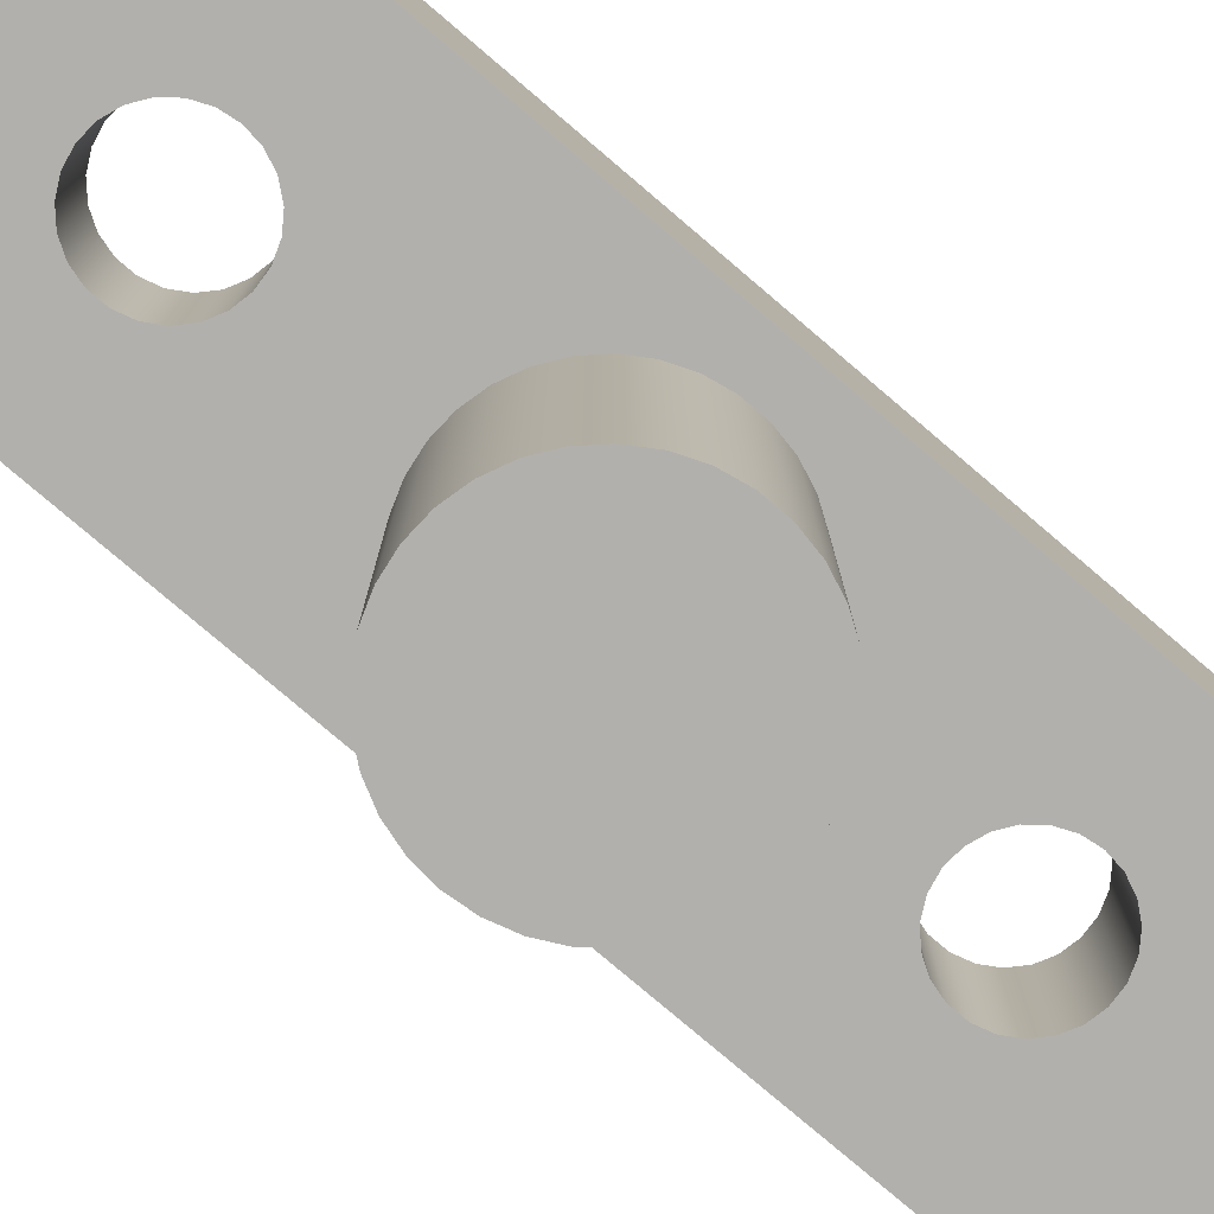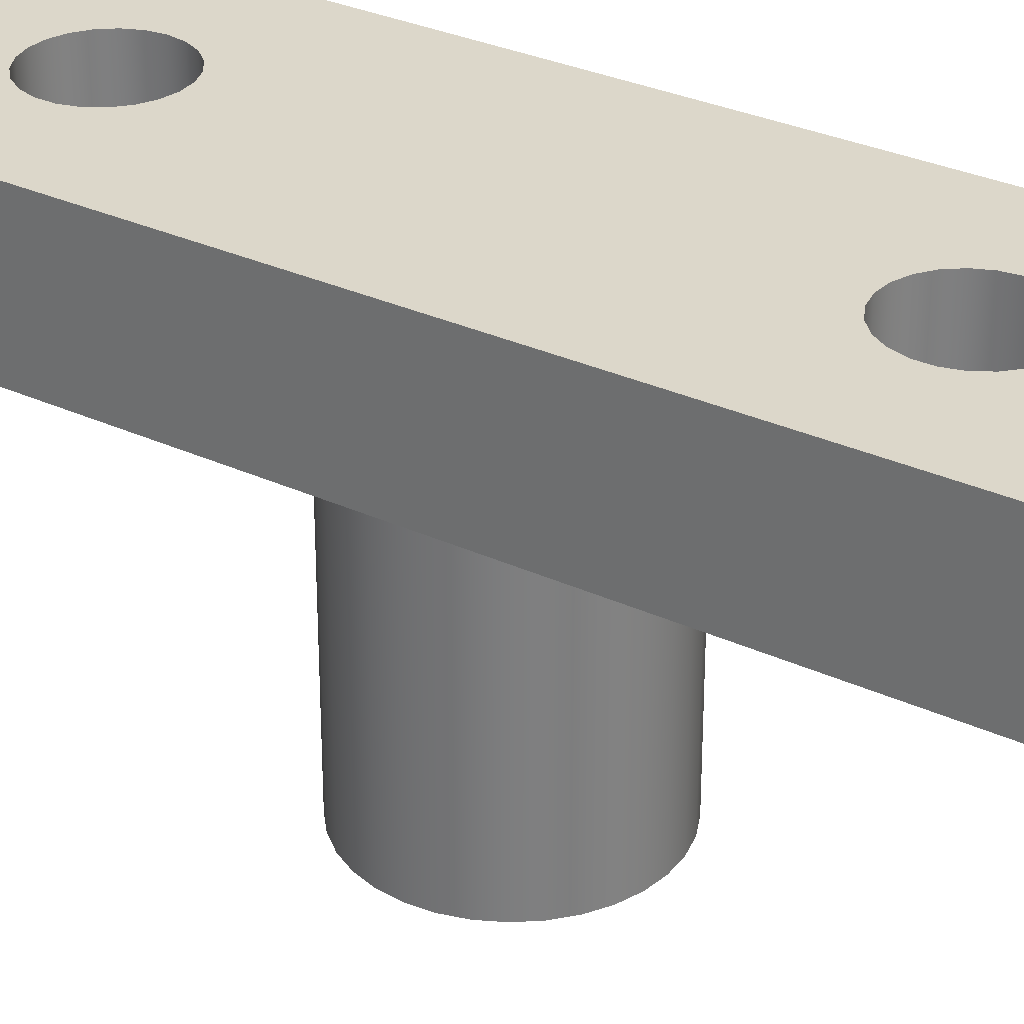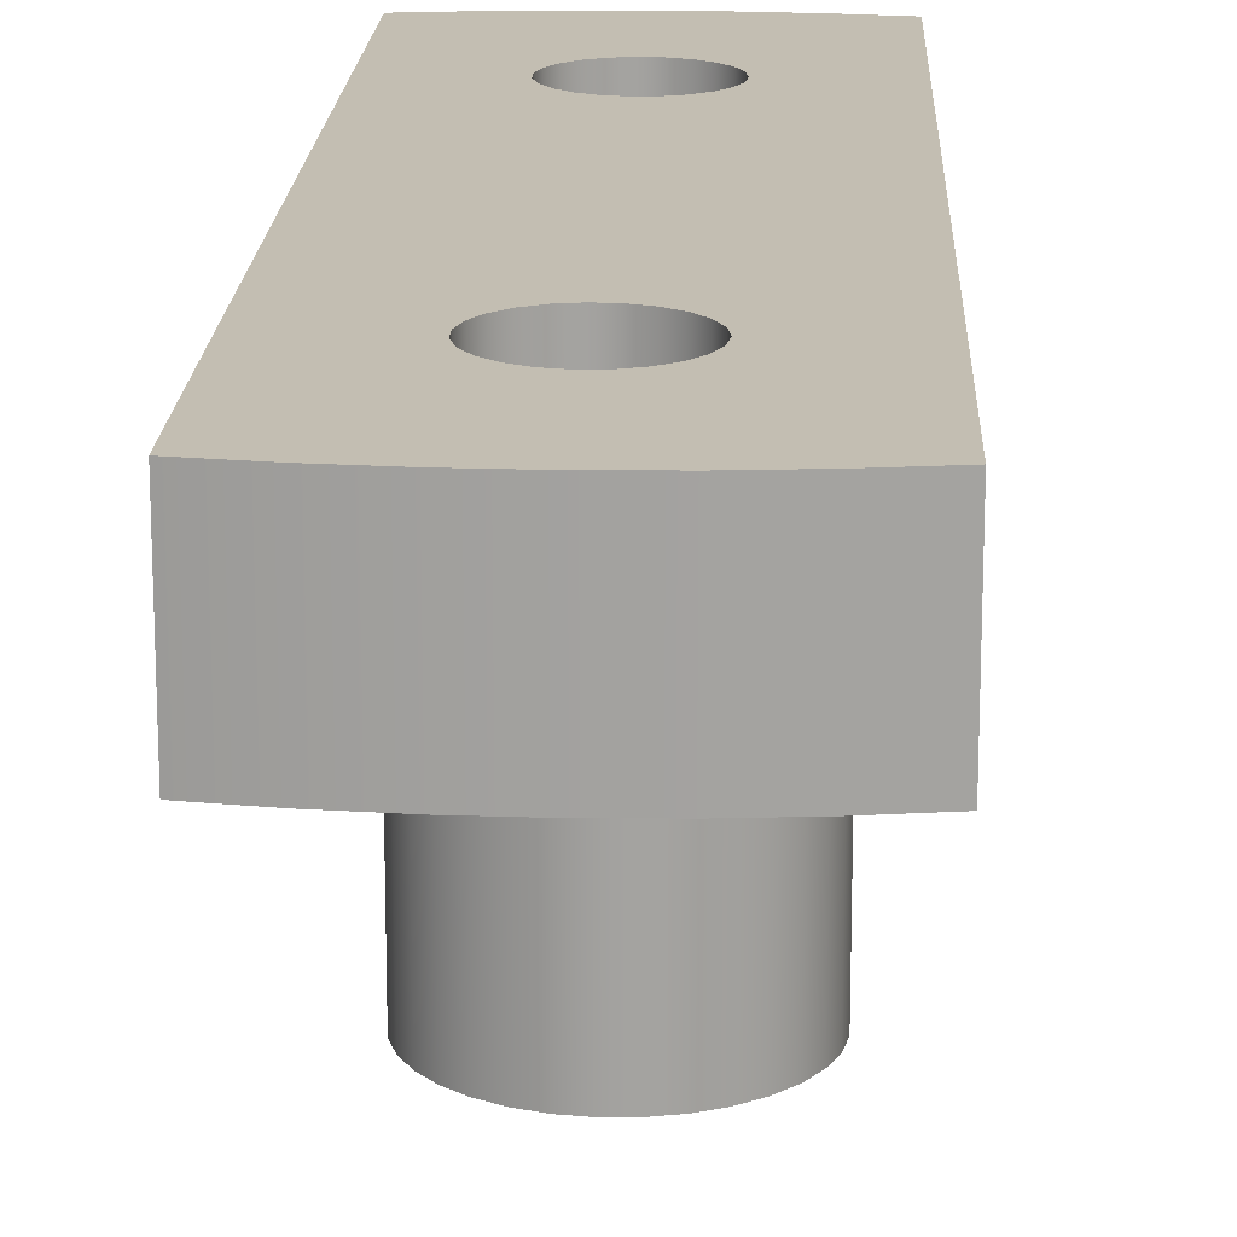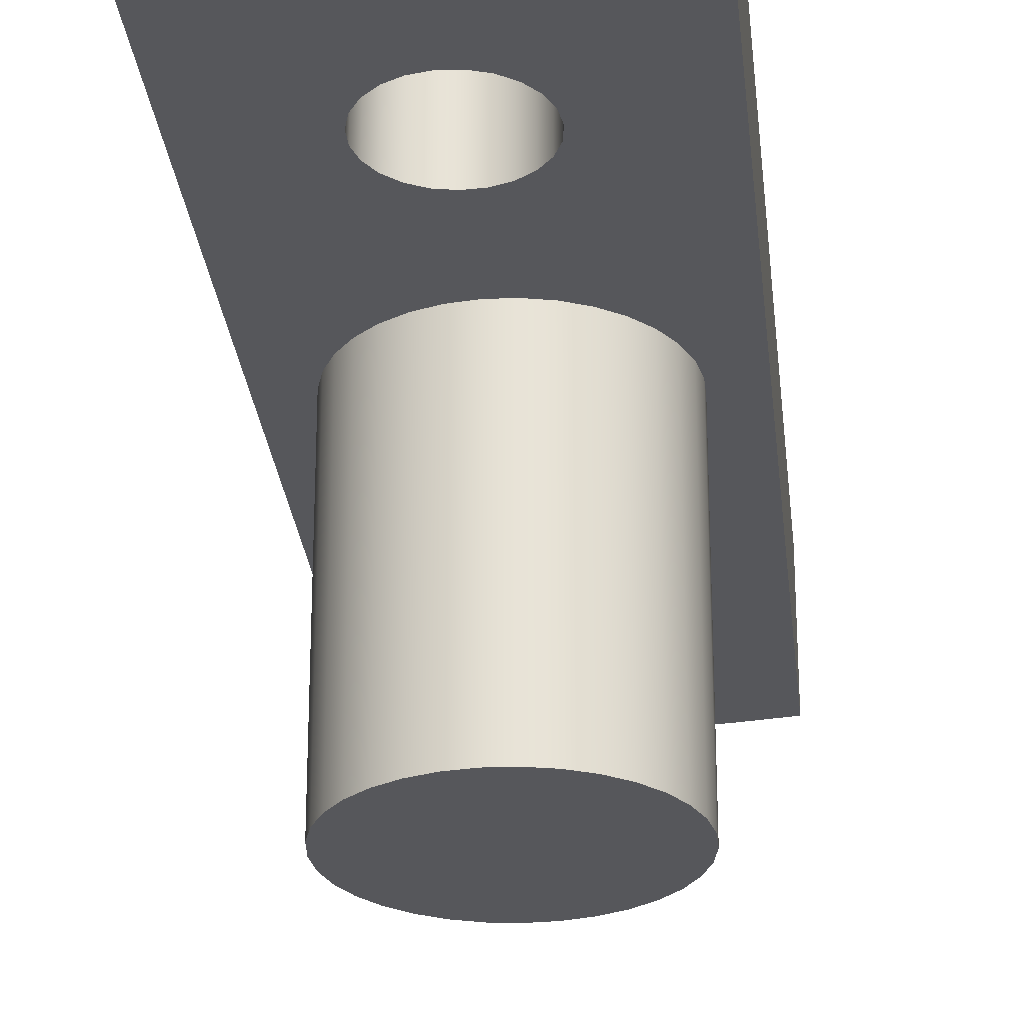
<metadata>
{"format":"obj","ext":"obj","renderer":"f3d","projection":"perspective","resolution":1024,"background":"white","views":[{"elev":-78.8,"azim":-130.4,"up":"+Z"},{"elev":30.7,"azim":123.7,"up":"+Z"},{"elev":17.4,"azim":-177.7,"up":"+Z"},{"elev":-27.3,"azim":-174.0,"up":"+Z"}]}
</metadata>
<code>
v 3 -3.674e-16 -7.5
v 2.946 0.5678 -7.5
v 2.785 1.115 -7.5
v 2.524 1.622 -7.5
v 2.171 2.07 -7.5
v 1.74 2.444 -7.5
v 1.246 2.729 -7.5
v 0.7073 2.915 -7.5
v 0.1427 2.997 -7.5
v -0.4269 2.969 -7.5
v -0.9812 2.835 -7.5
v -1.5 2.598 -7.5
v -1.965 2.267 -7.5
v -2.358 1.854 -7.5
v -2.667 1.375 -7.5
v -2.878 0.8452 -7.5
v -2.986 0.2852 -7.5
v -2.986 -0.2852 -7.5
v -2.878 -0.8452 -7.5
v -2.667 -1.375 -7.5
v -2.358 -1.854 -7.5
v -1.965 -2.267 -7.5
v -1.5 -2.598 -7.5
v -0.9812 -2.835 -7.5
v -0.4269 -2.969 -7.5
v 0.1427 -2.997 -7.5
v 0.7073 -2.915 -7.5
v 1.246 -2.729 -7.5
v 1.74 -2.444 -7.5
v 2.171 -2.07 -7.5
v 2.524 -1.622 -7.5
v 2.785 -1.115 -7.5
v 2.946 -0.5678 -7.5
v 3 -3.674e-16 0
v 2.946 -0.5678 0
v 2.785 -1.115 0
v 2.524 -1.622 0
v 2.171 -2.07 0
v 1.74 -2.444 0
v 1.246 -2.729 0
v 0.7073 -2.915 0
v 0.1427 -2.997 0
v -0.4269 -2.969 0
v -0.9812 -2.835 0
v -1.5 -2.598 0
v -1.965 -2.267 0
v -2.358 -1.854 0
v -2.667 -1.375 0
v -2.878 -0.8452 0
v -2.986 -0.2852 0
v -2.986 0.2852 0
v -2.878 0.8452 0
v -2.667 1.375 0
v -2.358 1.854 0
v -1.965 2.267 0
v -1.5 2.598 0
v -0.9812 2.835 0
v -0.4269 2.969 0
v 0.1427 2.997 0
v 0.7073 2.915 0
v 1.246 2.729 0
v 1.74 2.444 0
v 2.171 2.07 0
v 2.524 1.622 0
v 2.785 1.115 0
v 2.946 0.5678 0
v 3 -3.674e-16 0
v 3 -3.674e-16 -7.5
v 3 -3.674e-16 -7.5
v 2.946 -0.5678 -7.5
v 2.785 -1.115 -7.5
v 2.524 -1.622 -7.5
v 2.171 -2.07 -7.5
v 1.74 -2.444 -7.5
v 1.246 -2.729 -7.5
v 0.7073 -2.915 -7.5
v 0.1427 -2.997 -7.5
v -0.4269 -2.969 -7.5
v -0.9812 -2.835 -7.5
v -1.5 -2.598 -7.5
v -1.965 -2.267 -7.5
v -2.358 -1.854 -7.5
v -2.667 -1.375 -7.5
v -2.878 -0.8452 -7.5
v -2.986 -0.2852 -7.5
v -2.986 0.2852 -7.5
v -2.878 0.8452 -7.5
v -2.667 1.375 -7.5
v -2.358 1.854 -7.5
v -1.965 2.267 -7.5
v -1.5 2.598 -7.5
v -0.9812 2.835 -7.5
v -0.4269 2.969 -7.5
v 0.1427 2.997 -7.5
v 0.7073 2.915 -7.5
v 1.246 2.729 -7.5
v 1.74 2.444 -7.5
v 2.171 2.07 -7.5
v 2.524 1.622 -7.5
v 2.785 1.115 -7.5
v 2.946 0.5678 -7.5
v -1.5 7.5 3.5
v -1.444 7.095 3.5
v -1.282 6.721 3.5
v -1.024 6.404 3.5
v -0.6901 6.168 3.5
v -0.3052 6.031 3.5
v 0.1024 6.003 3.5
v 0.5023 6.087 3.5
v 0.865 6.275 3.5
v 1.164 6.553 3.5
v 1.376 6.902 3.5
v 1.486 7.296 3.5
v 1.486 7.704 3.5
v 1.376 8.098 3.5
v 1.164 8.447 3.5
v 0.865 8.725 3.5
v 0.5023 8.913 3.5
v 0.1024 8.997 3.5
v -0.3052 8.969 3.5
v -0.6901 8.832 3.5
v -1.024 8.596 3.5
v -1.282 8.279 3.5
v -1.444 7.905 3.5
v -1.5 7.5 0
v -1.444 7.905 0
v -1.282 8.279 0
v -1.024 8.596 0
v -0.6901 8.832 0
v -0.3052 8.969 0
v 0.1024 8.997 0
v 0.5023 8.913 0
v 0.865 8.725 0
v 1.164 8.447 0
v 1.376 8.098 0
v 1.486 7.704 0
v 1.486 7.296 0
v 1.376 6.902 0
v 1.164 6.553 0
v 0.865 6.275 0
v 0.5023 6.087 0
v 0.1024 6.003 0
v -0.3052 6.031 0
v -0.6901 6.168 0
v -1.024 6.404 0
v -1.282 6.721 0
v -1.444 7.095 0
v -1.5 7.5 3.5
v -1.5 7.5 0
v -1.5 -7.5 3.5
v -1.444 -7.905 3.5
v -1.282 -8.279 3.5
v -1.024 -8.596 3.5
v -0.6901 -8.832 3.5
v -0.3052 -8.969 3.5
v 0.1024 -8.997 3.5
v 0.5023 -8.913 3.5
v 0.865 -8.725 3.5
v 1.164 -8.447 3.5
v 1.376 -8.098 3.5
v 1.486 -7.704 3.5
v 1.486 -7.296 3.5
v 1.376 -6.902 3.5
v 1.164 -6.553 3.5
v 0.865 -6.275 3.5
v 0.5023 -6.087 3.5
v 0.1024 -6.003 3.5
v -0.3052 -6.031 3.5
v -0.6901 -6.168 3.5
v -1.024 -6.404 3.5
v -1.282 -6.721 3.5
v -1.444 -7.095 3.5
v -1.5 -7.5 0
v -1.444 -7.095 0
v -1.282 -6.721 0
v -1.024 -6.404 0
v -0.6901 -6.168 0
v -0.3052 -6.031 0
v 0.1024 -6.003 0
v 0.5023 -6.087 0
v 0.865 -6.275 0
v 1.164 -6.553 0
v 1.376 -6.902 0
v 1.486 -7.296 0
v 1.486 -7.704 0
v 1.376 -8.098 0
v 1.164 -8.447 0
v 0.865 -8.725 0
v 0.5023 -8.913 0
v 0.1024 -8.997 0
v -0.3052 -8.969 0
v -0.6901 -8.832 0
v -1.024 -8.596 0
v -1.282 -8.279 0
v -1.444 -7.905 0
v -1.5 -7.5 3.5
v -1.5 -7.5 0
v -4 12.5 0
v -4 -12.5 0
v -4 -12.5 3.5
v -4 12.5 3.5
v 4 12.5 0
v 2.675 12.7 0
v 1.34 12.83 0
v 1.776e-15 12.87 0
v -1.34 12.83 0
v -2.675 12.7 0
v -4 12.5 0
v -4 12.5 3.5
v -2.675 12.7 3.5
v -1.34 12.83 3.5
v 1.776e-15 12.87 3.5
v 1.34 12.83 3.5
v 2.675 12.7 3.5
v 4 12.5 3.5
v 4 -12.5 0
v 4 12.5 0
v 4 12.5 3.5
v 4 -12.5 3.5
v -4 -12.5 0
v -2.675 -12.7 0
v -1.34 -12.83 0
v -3.553e-15 -12.87 0
v 1.34 -12.83 0
v 2.675 -12.7 0
v 4 -12.5 0
v 4 -12.5 3.5
v 2.675 -12.7 3.5
v 1.34 -12.83 3.5
v -3.553e-15 -12.87 3.5
v -1.34 -12.83 3.5
v -2.675 -12.7 3.5
v -4 -12.5 3.5
v -1.5 -7.5 3.5
v -1.444 -7.095 3.5
v -1.282 -6.721 3.5
v -1.024 -6.404 3.5
v -0.6901 -6.168 3.5
v -0.3052 -6.031 3.5
v 0.1024 -6.003 3.5
v 0.5023 -6.087 3.5
v 0.865 -6.275 3.5
v 1.164 -6.553 3.5
v 1.376 -6.902 3.5
v 1.486 -7.296 3.5
v 1.486 -7.704 3.5
v 1.376 -8.098 3.5
v 1.164 -8.447 3.5
v 0.865 -8.725 3.5
v 0.5023 -8.913 3.5
v 0.1024 -8.997 3.5
v -0.3052 -8.969 3.5
v -0.6901 -8.832 3.5
v -1.024 -8.596 3.5
v -1.282 -8.279 3.5
v -1.444 -7.905 3.5
v -1.5 7.5 3.5
v -1.444 7.905 3.5
v -1.282 8.279 3.5
v -1.024 8.596 3.5
v -0.6901 8.832 3.5
v -0.3052 8.969 3.5
v 0.1024 8.997 3.5
v 0.5023 8.913 3.5
v 0.865 8.725 3.5
v 1.164 8.447 3.5
v 1.376 8.098 3.5
v 1.486 7.704 3.5
v 1.486 7.296 3.5
v 1.376 6.902 3.5
v 1.164 6.553 3.5
v 0.865 6.275 3.5
v 0.5023 6.087 3.5
v 0.1024 6.003 3.5
v -0.3052 6.031 3.5
v -0.6901 6.168 3.5
v -1.024 6.404 3.5
v -1.282 6.721 3.5
v -1.444 7.095 3.5
v -4 -12.5 3.5
v -2.675 -12.7 3.5
v -1.34 -12.83 3.5
v -3.553e-15 -12.87 3.5
v 1.34 -12.83 3.5
v 2.675 -12.7 3.5
v 4 -12.5 3.5
v 4 12.5 3.5
v 2.675 12.7 3.5
v 1.34 12.83 3.5
v 1.776e-15 12.87 3.5
v -1.34 12.83 3.5
v -2.675 12.7 3.5
v -4 12.5 3.5
v 3 -3.674e-16 0
v 2.946 0.5678 0
v 2.785 1.115 0
v 2.524 1.622 0
v 2.171 2.07 0
v 1.74 2.444 0
v 1.246 2.729 0
v 0.7073 2.915 0
v 0.1427 2.997 0
v -0.4269 2.969 0
v -0.9812 2.835 0
v -1.5 2.598 0
v -1.965 2.267 0
v -2.358 1.854 0
v -2.667 1.375 0
v -2.878 0.8452 0
v -2.986 0.2852 0
v -2.986 -0.2852 0
v -2.878 -0.8452 0
v -2.667 -1.375 0
v -2.358 -1.854 0
v -1.965 -2.267 0
v -1.5 -2.598 0
v -0.9812 -2.835 0
v -0.4269 -2.969 0
v 0.1427 -2.997 0
v 0.7073 -2.915 0
v 1.246 -2.729 0
v 1.74 -2.444 0
v 2.171 -2.07 0
v 2.524 -1.622 0
v 2.785 -1.115 0
v 2.946 -0.5678 0
v -1.5 -7.5 0
v -1.444 -7.905 0
v -1.282 -8.279 0
v -1.024 -8.596 0
v -0.6901 -8.832 0
v -0.3052 -8.969 0
v 0.1024 -8.997 0
v 0.5023 -8.913 0
v 0.865 -8.725 0
v 1.164 -8.447 0
v 1.376 -8.098 0
v 1.486 -7.704 0
v 1.486 -7.296 0
v 1.376 -6.902 0
v 1.164 -6.553 0
v 0.865 -6.275 0
v 0.5023 -6.087 0
v 0.1024 -6.003 0
v -0.3052 -6.031 0
v -0.6901 -6.168 0
v -1.024 -6.404 0
v -1.282 -6.721 0
v -1.444 -7.095 0
v -1.5 7.5 0
v -1.444 7.095 0
v -1.282 6.721 0
v -1.024 6.404 0
v -0.6901 6.168 0
v -0.3052 6.031 0
v 0.1024 6.003 0
v 0.5023 6.087 0
v 0.865 6.275 0
v 1.164 6.553 0
v 1.376 6.902 0
v 1.486 7.296 0
v 1.486 7.704 0
v 1.376 8.098 0
v 1.164 8.447 0
v 0.865 8.725 0
v 0.5023 8.913 0
v 0.1024 8.997 0
v -0.3052 8.969 0
v -0.6901 8.832 0
v -1.024 8.596 0
v -1.282 8.279 0
v -1.444 7.905 0
v 4 -12.5 0
v 2.675 -12.7 0
v 1.34 -12.83 0
v -3.553e-15 -12.87 0
v -1.34 -12.83 0
v -2.675 -12.7 0
v -4 -12.5 0
v -4 12.5 0
v -2.675 12.7 0
v -1.34 12.83 0
v 1.776e-15 12.87 0
v 1.34 12.83 0
v 2.675 12.7 0
v 4 12.5 0
g 4bcee7a8-e36b-11ea-b4c6-54bf646e7e1f
f 2 66 1
f 1 66 67
f 68 34 33
f 33 34 35
f 33 35 32
f 32 35 36
f 32 36 31
f 31 36 37
f 31 37 30
f 30 37 38
f 30 38 29
f 29 38 39
f 29 39 28
f 28 39 40
f 28 40 27
f 27 40 41
f 27 41 26
f 26 41 42
f 26 42 25
f 25 42 43
f 25 43 24
f 24 43 44
f 24 44 23
f 23 44 45
f 23 45 22
f 22 45 46
f 22 46 21
f 21 46 47
f 21 47 20
f 20 47 48
f 20 48 19
f 19 48 49
f 19 49 18
f 18 49 50
f 18 50 17
f 17 50 51
f 17 51 16
f 16 51 52
f 16 52 15
f 15 52 53
f 15 53 14
f 14 53 54
f 14 54 13
f 13 54 55
f 13 55 12
f 12 55 56
f 12 56 11
f 11 56 57
f 11 57 10
f 10 57 58
f 10 58 9
f 9 58 59
f 9 59 8
f 8 59 60
f 8 60 7
f 7 60 61
f 7 61 6
f 6 61 62
f 6 62 5
f 5 62 63
f 5 63 4
f 4 63 64
f 4 64 3
f 3 64 65
f 3 65 2
f 2 65 66
g 4bd0473e-e36b-11ea-a95d-54bf646e7e1f
f 101 69 81
f 81 69 70
f 81 70 71
f 71 72 81
f 81 72 73
f 81 73 74
f 81 74 80
f 80 74 75
f 80 75 79
f 79 75 76
f 79 76 78
f 78 76 77
f 81 82 101
f 101 82 100
f 100 82 99
f 99 82 98
f 98 82 97
f 97 82 96
f 96 82 95
f 95 82 94
f 94 82 93
f 93 82 92
f 92 82 91
f 91 82 90
f 90 82 89
f 89 82 83
f 89 83 88
f 88 83 84
f 88 84 87
f 87 84 85
f 87 85 86
g 4b7ad28c-e36b-11ea-8504-54bf646e7e1f
f 103 147 102
f 102 147 149
f 148 125 124
f 124 125 126
f 124 126 123
f 123 126 127
f 123 127 122
f 122 127 128
f 122 128 121
f 121 128 129
f 121 129 120
f 120 129 130
f 120 130 119
f 119 130 131
f 119 131 118
f 118 131 132
f 118 132 117
f 117 132 133
f 117 133 116
f 116 133 134
f 116 134 115
f 115 134 135
f 115 135 114
f 114 135 136
f 114 136 113
f 113 136 137
f 113 137 112
f 112 137 138
f 112 138 111
f 111 138 139
f 111 139 110
f 110 139 140
f 110 140 109
f 109 140 141
f 109 141 108
f 108 141 142
f 108 142 107
f 107 142 143
f 107 143 106
f 106 143 144
f 106 144 105
f 105 144 145
f 105 145 104
f 104 145 146
f 104 146 103
f 103 146 147
g 4b7b47e6-e36b-11ea-b5ac-54bf646e7e1f
f 151 195 150
f 150 195 197
f 196 173 172
f 172 173 174
f 172 174 171
f 171 174 175
f 171 175 170
f 170 175 176
f 170 176 169
f 169 176 177
f 169 177 168
f 168 177 178
f 168 178 167
f 167 178 179
f 167 179 166
f 166 179 180
f 166 180 165
f 165 180 181
f 165 181 164
f 164 181 182
f 164 182 163
f 163 182 183
f 163 183 162
f 162 183 184
f 162 184 161
f 161 184 185
f 161 185 160
f 160 185 186
f 160 186 159
f 159 186 187
f 159 187 158
f 158 187 188
f 158 188 157
f 157 188 189
f 157 189 156
f 156 189 190
f 156 190 155
f 155 190 191
f 155 191 154
f 154 191 192
f 154 192 153
f 153 192 193
f 153 193 152
f 152 193 194
f 152 194 151
f 151 194 195
g 4b7b95be-e36b-11ea-ab5e-54bf646e7e1f
f 198 199 201
f 201 199 200
g 4b7c0afa-e36b-11ea-aa89-54bf646e7e1f
f 215 202 214
f 214 202 203
f 214 203 204
f 214 204 213
f 213 204 205
f 213 205 212
f 212 205 206
f 212 206 211
f 211 206 207
f 211 207 210
f 210 207 209
f 209 207 208
g 4b7cf552-e36b-11ea-9b09-54bf646e7e1f
f 216 217 219
f 219 217 218
g 4b7d43dc-e36b-11ea-bb35-54bf646e7e1f
f 233 220 232
f 232 220 221
f 232 221 222
f 232 222 231
f 231 222 223
f 231 223 230
f 230 223 224
f 230 224 229
f 229 224 225
f 229 225 228
f 228 225 227
f 227 225 226
g 4b7d9236-e36b-11ea-8114-54bf646e7e1f
f 235 280 234
f 234 280 281
f 234 281 256
f 256 281 282
f 256 282 255
f 255 282 254
f 254 282 253
f 253 282 283
f 253 283 252
f 252 283 251
f 251 283 250
f 250 283 284
f 250 284 249
f 249 284 248
f 248 284 247
f 247 284 285
f 247 285 246
f 246 285 245
f 245 285 286
f 245 286 269
f 269 286 287
f 269 287 288
f 280 235 279
f 279 235 236
f 279 236 278
f 278 236 277
f 277 236 237
f 277 237 276
f 276 237 238
f 276 238 275
f 275 238 239
f 275 239 274
f 274 239 240
f 274 240 241
f 274 241 273
f 273 241 242
f 273 242 272
f 272 242 243
f 272 243 271
f 271 243 244
f 271 244 270
f 270 244 269
f 269 244 245
f 258 292 257
f 257 292 293
f 257 293 279
f 279 293 280
f 292 258 291
f 291 258 259
f 291 259 260
f 260 261 291
f 291 261 290
f 290 261 262
f 290 262 263
f 263 264 290
f 290 264 289
f 289 264 265
f 289 265 266
f 266 267 289
f 289 267 288
f 288 267 268
f 288 268 269
g 4b7e076e-e36b-11ea-8527-54bf646e7e1f
f 295 386 294
f 294 386 373
f 294 373 326
f 326 373 325
f 325 373 324
f 324 373 374
f 324 374 339
f 339 374 338
f 338 374 337
f 337 374 375
f 337 375 336
f 336 375 335
f 335 375 334
f 334 375 376
f 334 376 333
f 333 376 332
f 332 376 331
f 331 376 377
f 331 377 330
f 330 377 329
f 329 377 328
f 328 377 378
f 328 378 327
f 327 378 313
f 327 313 314
f 295 296 386
f 386 296 297
f 386 297 385
f 385 297 361
f 385 361 362
f 297 298 361
f 361 298 299
f 361 299 360
f 360 299 300
f 360 300 359
f 359 300 358
f 358 300 301
f 358 301 357
f 357 301 302
f 357 302 356
f 356 302 355
f 355 302 303
f 355 303 354
f 354 303 304
f 354 304 353
f 353 304 305
f 353 305 352
f 352 305 351
f 351 305 306
f 351 306 307
f 351 307 350
f 350 307 308
f 350 308 381
f 381 308 380
f 380 308 309
f 380 309 310
f 380 310 379
f 379 310 311
f 379 311 312
f 312 313 379
f 379 313 378
f 327 314 349
f 349 314 315
f 349 315 316
f 317 347 316
f 316 347 348
f 316 348 349
f 347 317 346
f 346 317 318
f 346 318 345
f 345 318 319
f 345 319 344
f 344 319 343
f 343 319 320
f 343 320 342
f 342 320 321
f 342 321 341
f 341 321 340
f 340 321 322
f 340 322 339
f 339 322 323
f 339 323 324
f 362 363 385
f 385 363 384
f 384 363 364
f 384 364 365
f 365 366 384
f 384 366 383
f 383 366 367
f 383 367 368
f 368 369 383
f 383 369 382
f 382 369 370
f 382 370 371
f 371 372 382
f 382 372 381
f 381 372 350

</code>
